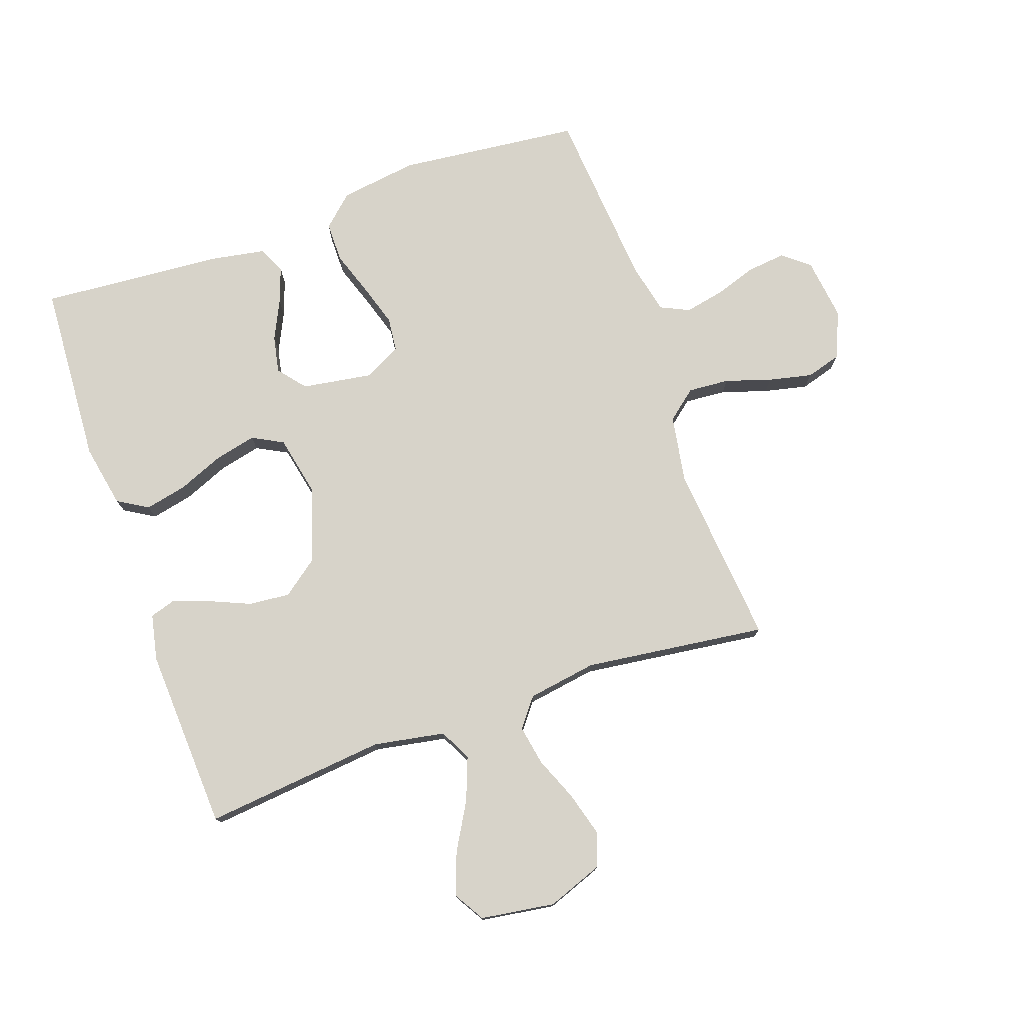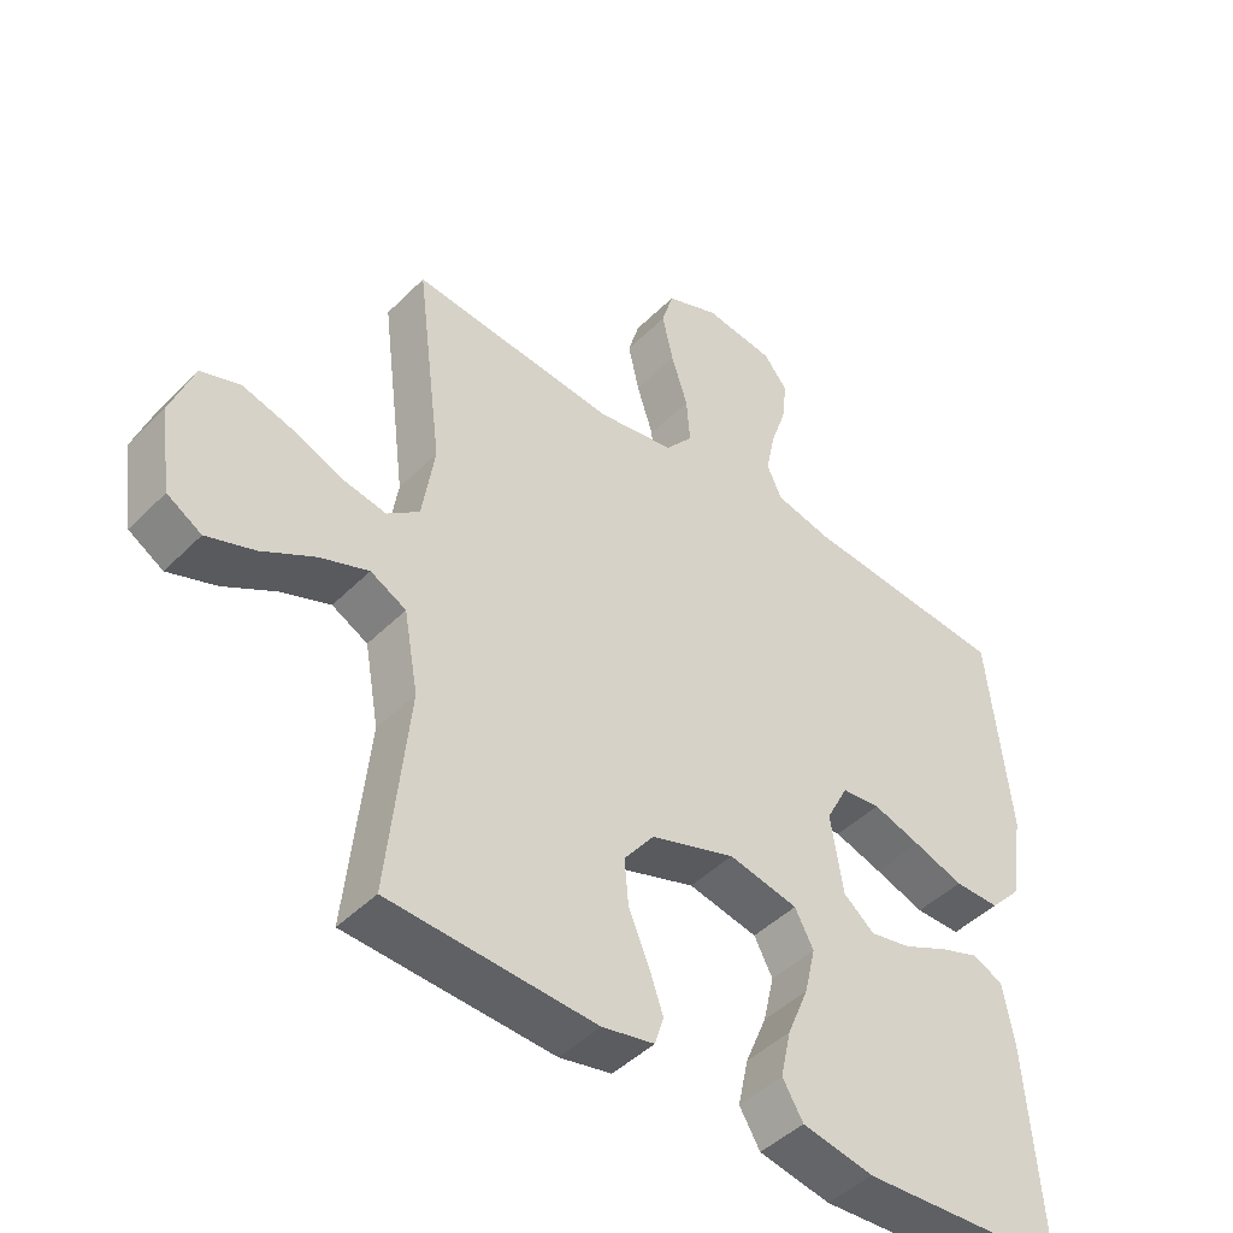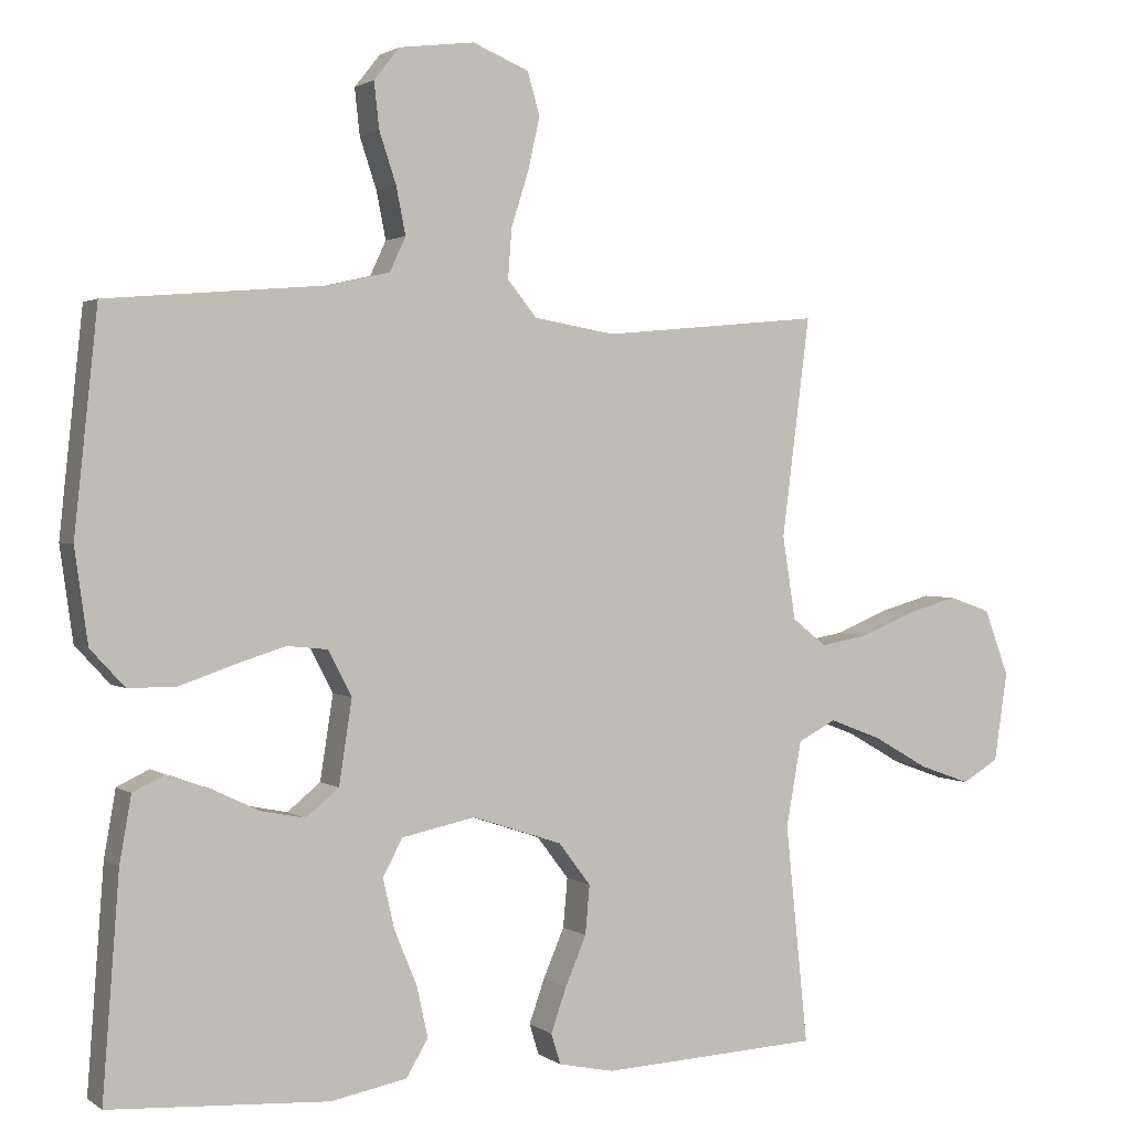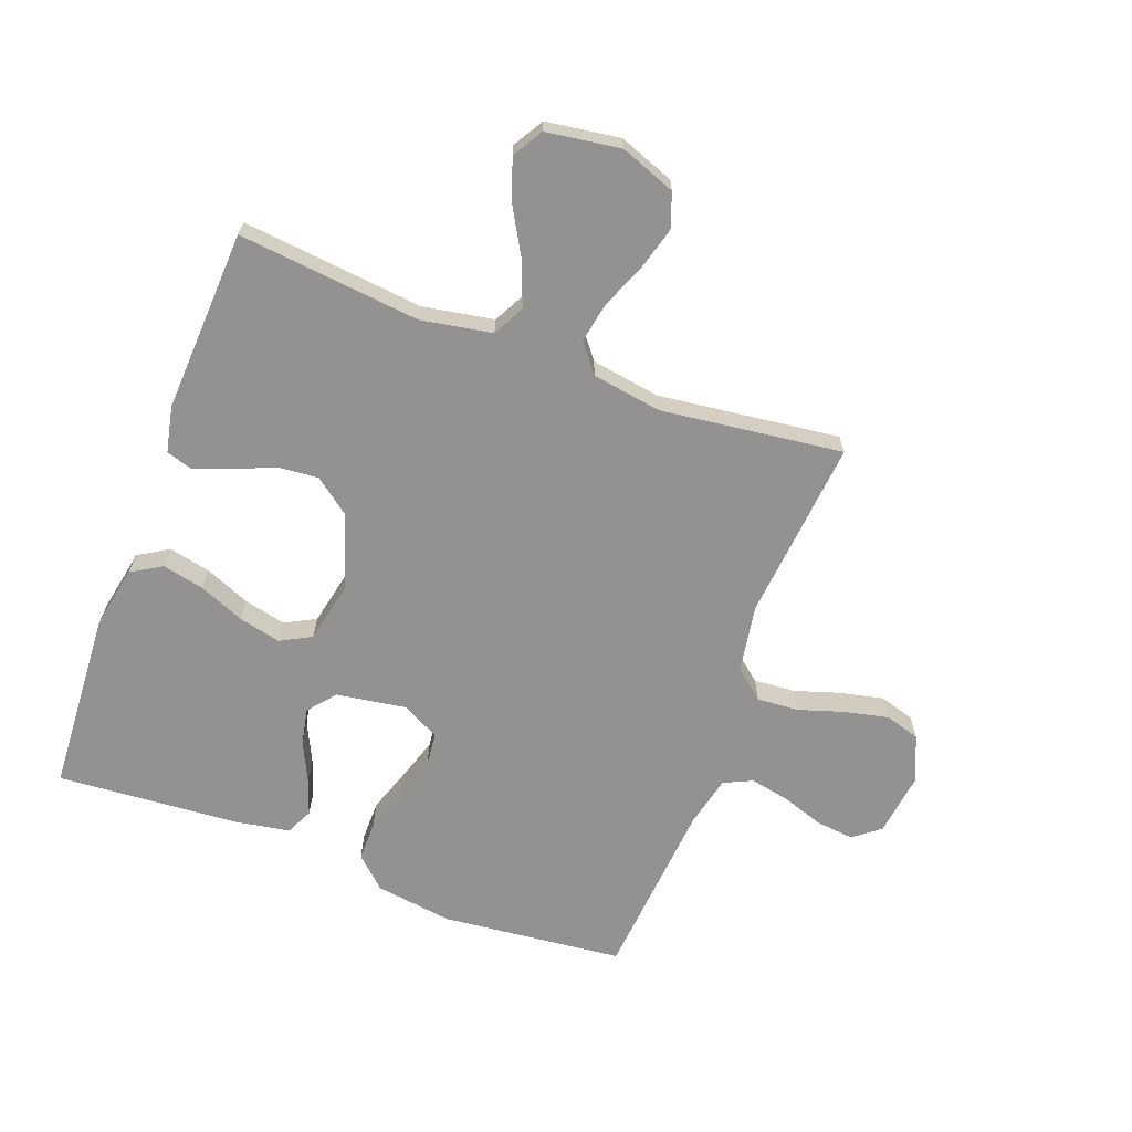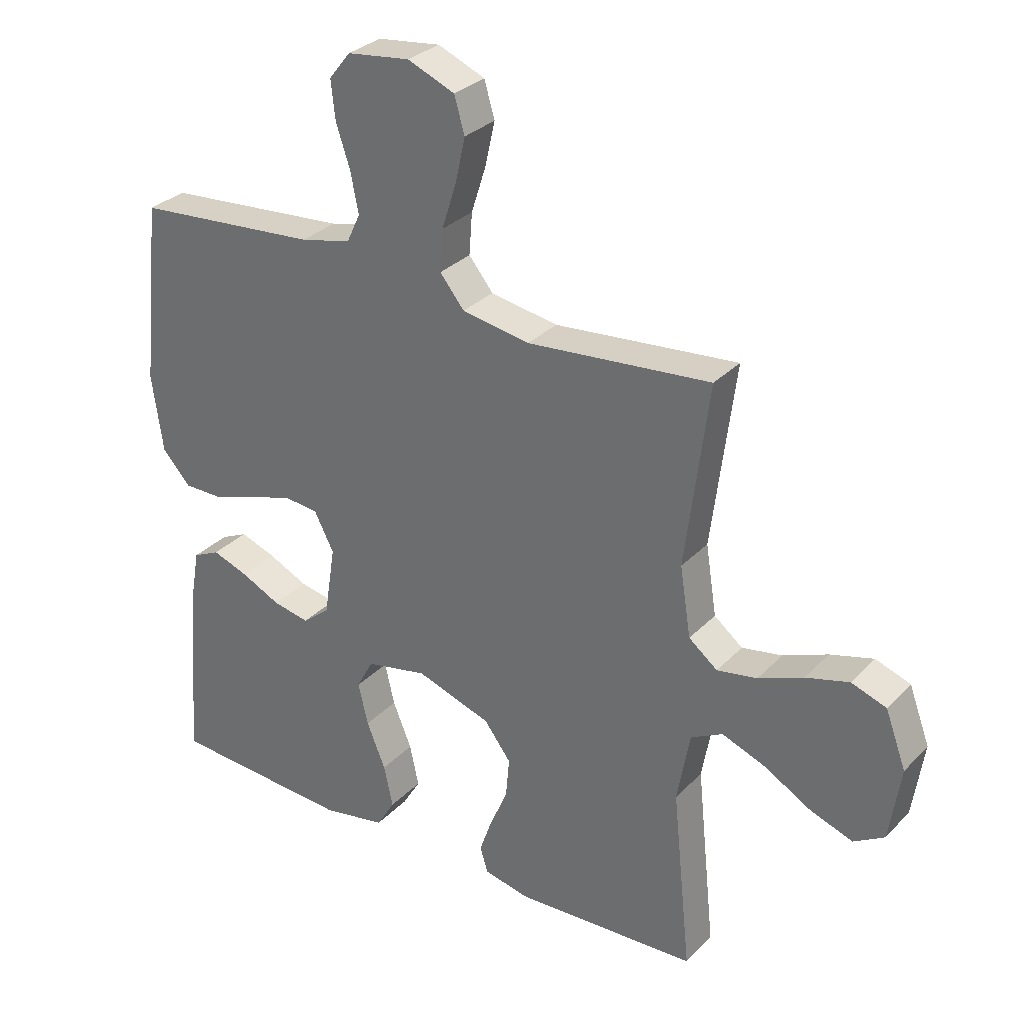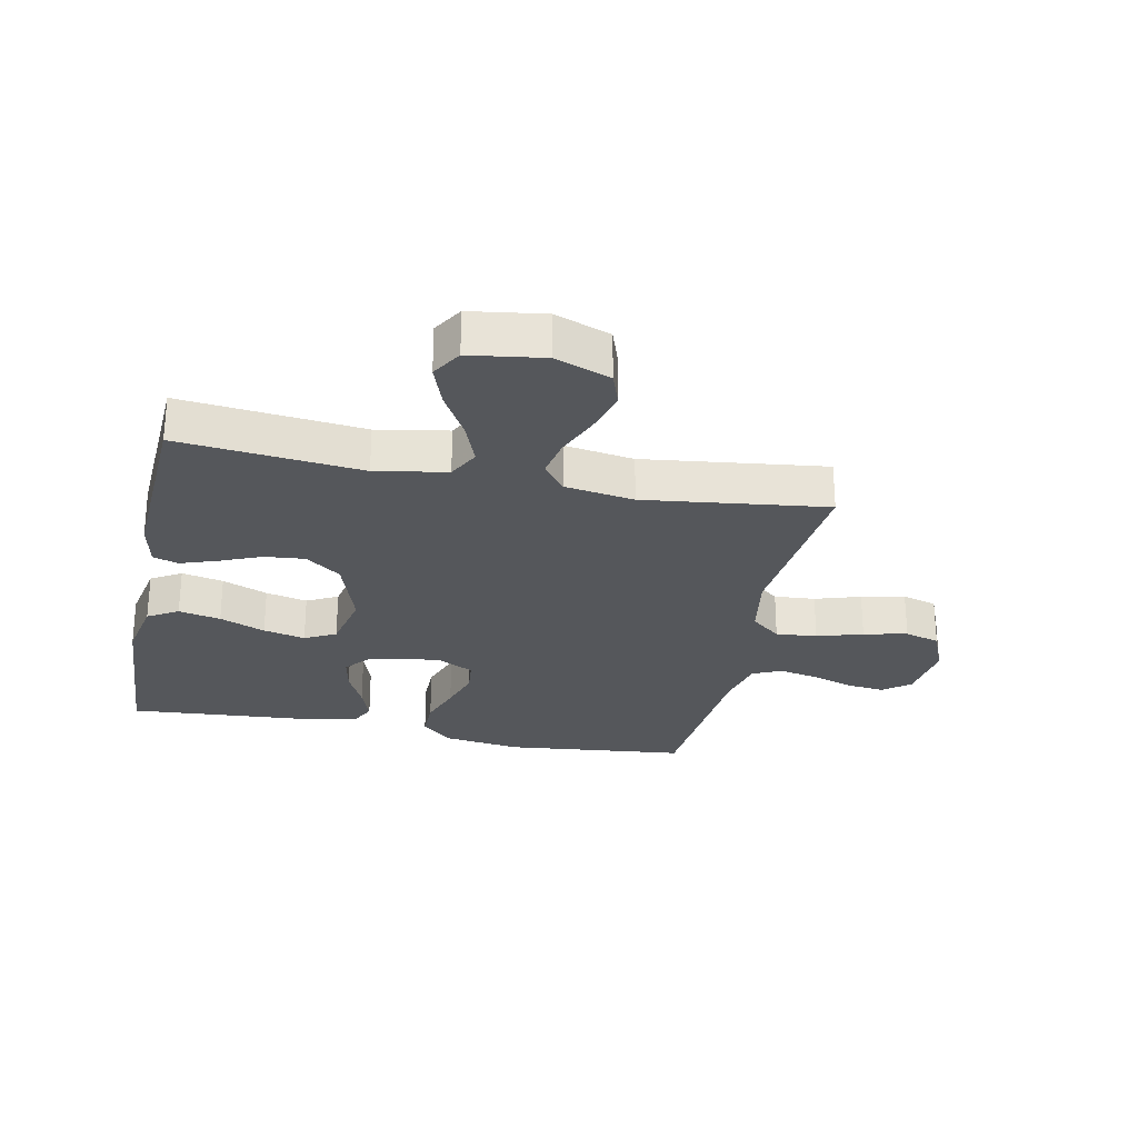
<metadata>
{"format":"obj","ext":"obj","renderer":"f3d","projection":"perspective","resolution":1024,"background":"white","views":[{"elev":76.4,"azim":-109.3,"up":"+Y"},{"elev":-45.5,"azim":-41.3,"up":"+Z"},{"elev":1.8,"azim":155.0,"up":"+Z"},{"elev":-66.5,"azim":-110.6,"up":"+Y"},{"elev":30.6,"azim":-144.9,"up":"+Z"},{"elev":-26.7,"azim":-101.7,"up":"+Y"}]}
</metadata>
<code>
v -0.5 0.07 0.5
v -0.2 0.07 0.472
v -0.089 0.07 0.491
v -0.049 0.07 0.54
v -0.054 0.07 0.608
v -0.078 0.07 0.683
v -0.094 0.07 0.755
v -0.077 0.07 0.813
v 0 0.07 0.845
v 0.103 0.07 0.832
v 0.138 0.07 0.788
v 0.131 0.07 0.725
v 0.108 0.07 0.656
v 0.095 0.07 0.591
v 0.117 0.07 0.544
v 0.2 0.07 0.525
v 0.5 0.07 0.5
v 0.532 0.07 0.2
v 0.514 0.07 0.072
v 0.467 0.07 0.021
v 0.401 0.07 0.021
v 0.328 0.07 0.046
v 0.258 0.07 0.068
v 0.202 0.07 0.062
v 0.17 0.07 0
v 0.188 0.07 -0.115
v 0.233 0.07 -0.152
v 0.293 0.07 -0.14
v 0.358 0.07 -0.109
v 0.417 0.07 -0.088
v 0.461 0.07 -0.109
v 0.477 0.07 -0.2
v 0.5 0.07 -0.5
v 0.2 0.07 -0.518
v 0.096 0.07 -0.498
v 0.066 0.07 -0.448
v 0.081 0.07 -0.379
v 0.112 0.07 -0.304
v 0.128 0.07 -0.235
v 0.101 0.07 -0.184
v 0 0.07 -0.163
v -0.123 0.07 -0.204
v -0.167 0.07 -0.262
v -0.161 0.07 -0.329
v -0.132 0.07 -0.397
v -0.111 0.07 -0.457
v -0.124 0.07 -0.499
v -0.2 0.07 -0.515
v -0.5 0.07 -0.5
v -0.469 0.07 -0.2
v -0.49 0.07 -0.083
v -0.542 0.07 -0.056
v -0.613 0.07 -0.083
v -0.69 0.07 -0.127
v -0.76 0.07 -0.152
v -0.81 0.07 -0.122
v -0.828 0.07 0
v -0.794 0.07 0.091
v -0.737 0.07 0.111
v -0.666 0.07 0.091
v -0.593 0.07 0.061
v -0.527 0.07 0.049
v -0.48 0.07 0.086
v -0.462 0.07 0.2
v -0.5 0 0.5
v -0.2 0 0.472
v -0.089 0 0.491
v -0.049 0 0.54
v -0.054 0 0.608
v -0.078 0 0.683
v -0.094 0 0.755
v -0.077 0 0.813
v 0 0 0.845
v 0.103 0 0.832
v 0.138 0 0.788
v 0.131 0 0.725
v 0.108 0 0.656
v 0.095 0 0.591
v 0.117 0 0.544
v 0.2 0 0.525
v 0.5 0 0.5
v 0.532 0 0.2
v 0.514 0 0.072
v 0.467 0 0.021
v 0.401 0 0.021
v 0.328 0 0.046
v 0.258 0 0.068
v 0.202 0 0.062
v 0.17 0 0
v 0.188 0 -0.115
v 0.233 0 -0.152
v 0.293 0 -0.14
v 0.358 0 -0.109
v 0.417 0 -0.088
v 0.461 0 -0.109
v 0.477 0 -0.2
v 0.5 0 -0.5
v 0.2 0 -0.518
v 0.096 0 -0.498
v 0.066 0 -0.448
v 0.081 0 -0.379
v 0.112 0 -0.304
v 0.128 0 -0.235
v 0.101 0 -0.184
v 0 0 -0.163
v -0.123 0 -0.204
v -0.167 0 -0.262
v -0.161 0 -0.329
v -0.132 0 -0.397
v -0.111 0 -0.457
v -0.124 0 -0.499
v -0.2 0 -0.515
v -0.5 0 -0.5
v -0.469 0 -0.2
v -0.49 0 -0.083
v -0.542 0 -0.056
v -0.613 0 -0.083
v -0.69 0 -0.127
v -0.76 0 -0.152
v -0.81 0 -0.122
v -0.828 0 0
v -0.794 0 0.091
v -0.737 0 0.111
v -0.666 0 0.091
v -0.593 0 0.061
v -0.527 0 0.049
v -0.48 0 0.086
v -0.462 0 0.2
f 58 59 60 61
f 58 61 62
f 57 58 62
f 56 57 62
f 53 54 55 56
f 52 53 56 62
f 51 52 62 63
f 47 48 49 50
f 44 45 46 47
f 44 47 50 51
f 35 36 37 38
f 35 38 39
f 34 35 39
f 33 34 39
f 32 33 39 40
f 28 29 30 31
f 27 28 31 32
f 19 20 21 22
f 19 22 23
f 16 17 18 19
f 15 16 19 23
f 14 15 23 24
f 10 11 12 13
f 10 13 14
f 9 10 14
f 5 6 7 8
f 5 8 9 14
f 64 1 2
f 64 2 3
f 63 64 3
f 43 44 51 63
f 42 43 63 3
f 41 42 3 4
f 27 32 40 41
f 26 27 41
f 25 26 41 4
f 14 24 25
f 4 5 14 25
f 125 124 123 122
f 126 125 122
f 126 122 121
f 126 121 120
f 120 119 118 117
f 126 120 117 116
f 127 126 116 115
f 114 113 112 111
f 111 110 109 108
f 115 114 111 108
f 102 101 100 99
f 103 102 99
f 103 99 98
f 103 98 97
f 104 103 97 96
f 95 94 93 92
f 96 95 92 91
f 86 85 84 83
f 87 86 83
f 83 82 81 80
f 87 83 80 79
f 88 87 79 78
f 77 76 75 74
f 78 77 74
f 78 74 73
f 72 71 70 69
f 78 73 72 69
f 66 65 128
f 67 66 128
f 67 128 127
f 127 115 108 107
f 67 127 107 106
f 68 67 106 105
f 105 104 96 91
f 105 91 90
f 68 105 90 89
f 89 88 78
f 89 78 69 68
f 1 65 66 2
f 2 66 67 3
f 3 67 68 4
f 4 68 69 5
f 5 69 70 6
f 6 70 71 7
f 7 71 72 8
f 8 72 73 9
f 9 73 74 10
f 10 74 75 11
f 11 75 76 12
f 12 76 77 13
f 13 77 78 14
f 14 78 79 15
f 15 79 80 16
f 16 80 81 17
f 17 81 82 18
f 18 82 83 19
f 19 83 84 20
f 20 84 85 21
f 21 85 86 22
f 22 86 87 23
f 23 87 88 24
f 24 88 89 25
f 25 89 90 26
f 26 90 91 27
f 27 91 92 28
f 28 92 93 29
f 29 93 94 30
f 30 94 95 31
f 31 95 96 32
f 32 96 97 33
f 33 97 98 34
f 34 98 99 35
f 35 99 100 36
f 36 100 101 37
f 37 101 102 38
f 38 102 103 39
f 39 103 104 40
f 40 104 105 41
f 41 105 106 42
f 42 106 107 43
f 43 107 108 44
f 44 108 109 45
f 45 109 110 46
f 46 110 111 47
f 47 111 112 48
f 48 112 113 49
f 49 113 114 50
f 50 114 115 51
f 51 115 116 52
f 52 116 117 53
f 53 117 118 54
f 54 118 119 55
f 55 119 120 56
f 56 120 121 57
f 57 121 122 58
f 58 122 123 59
f 59 123 124 60
f 60 124 125 61
f 61 125 126 62
f 62 126 127 63
f 63 127 128 64
f 64 128 65 1

</code>
